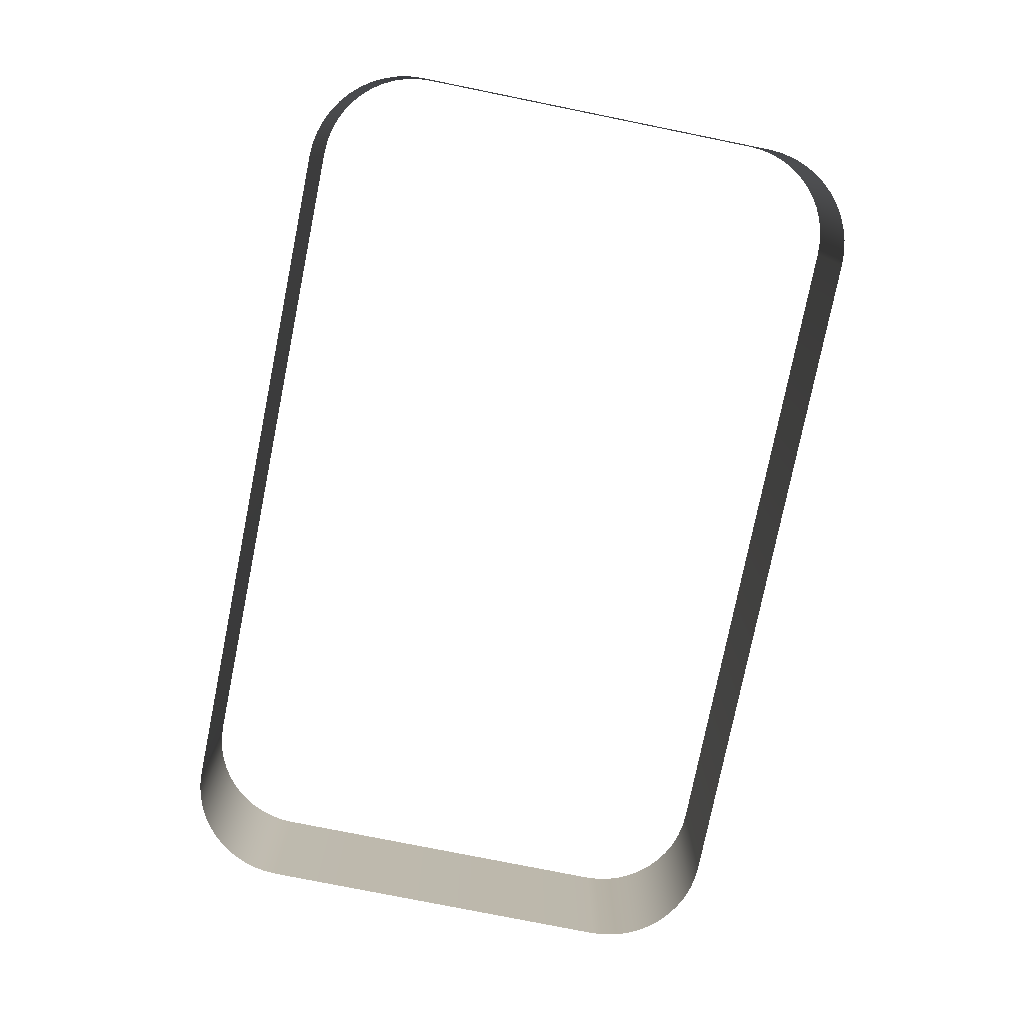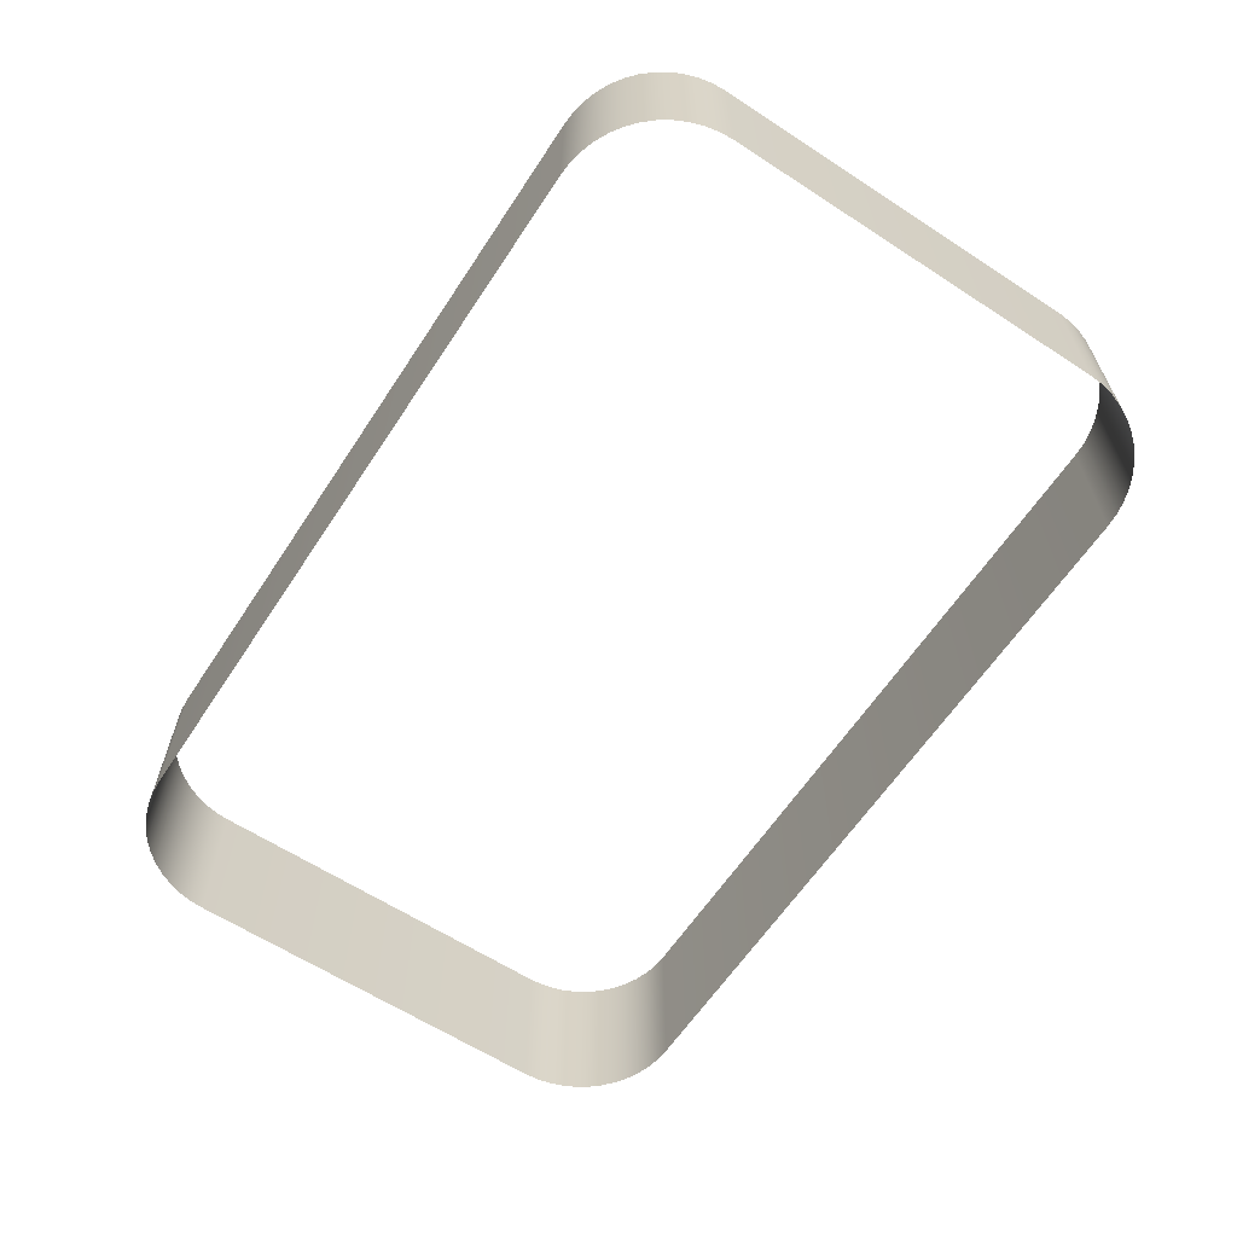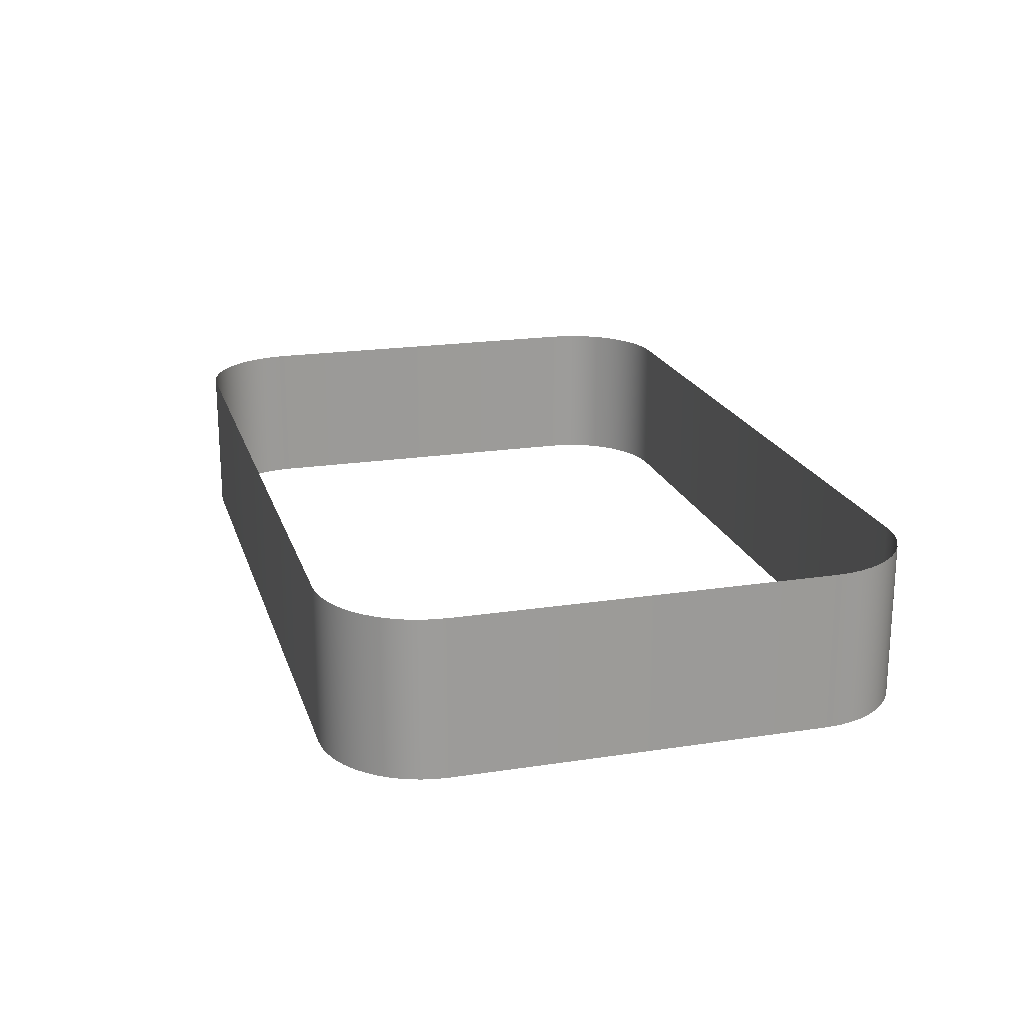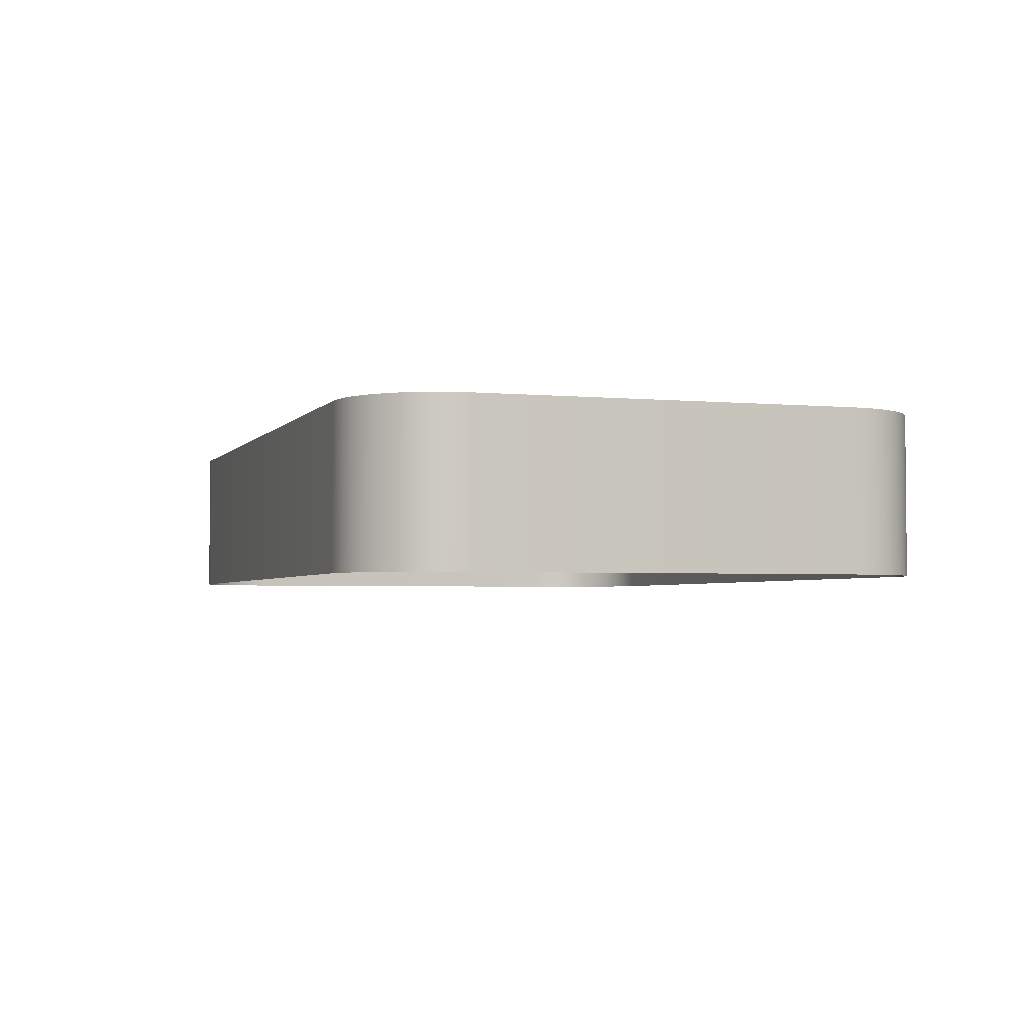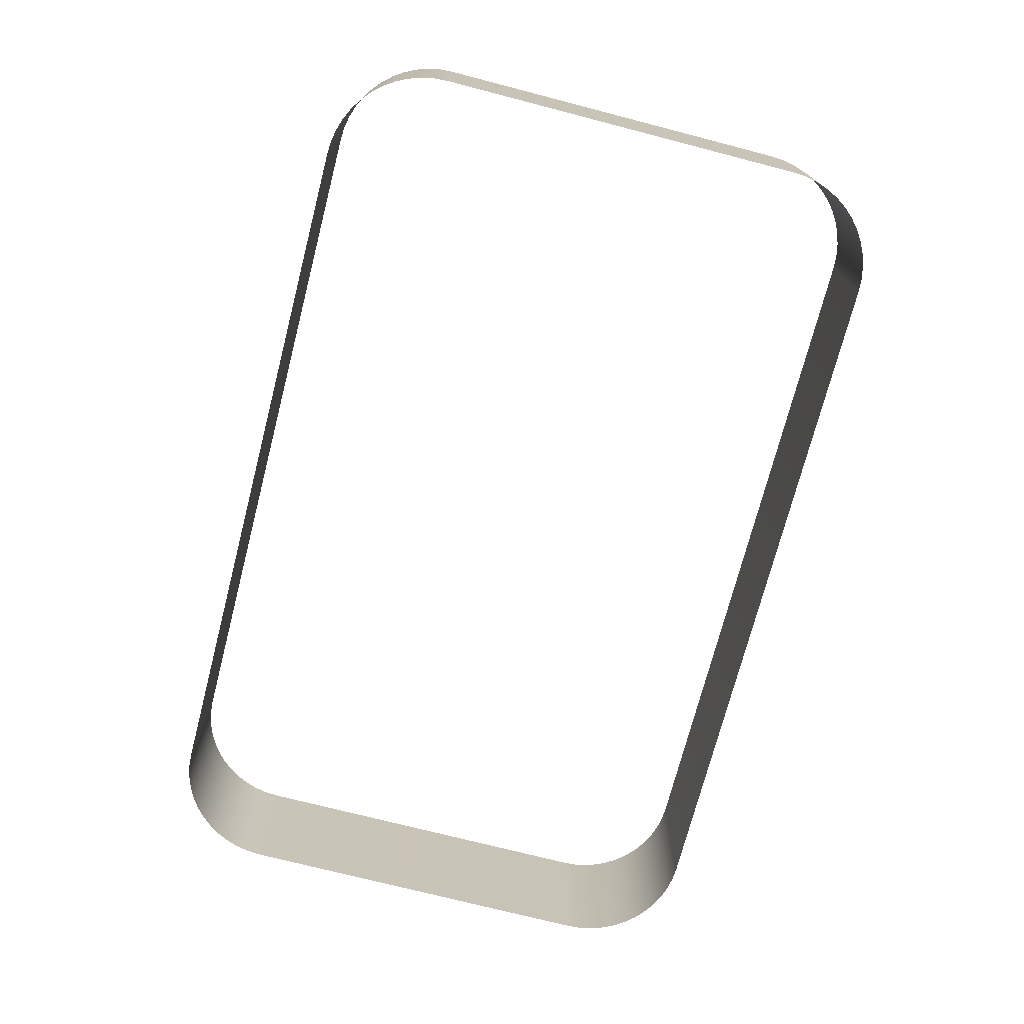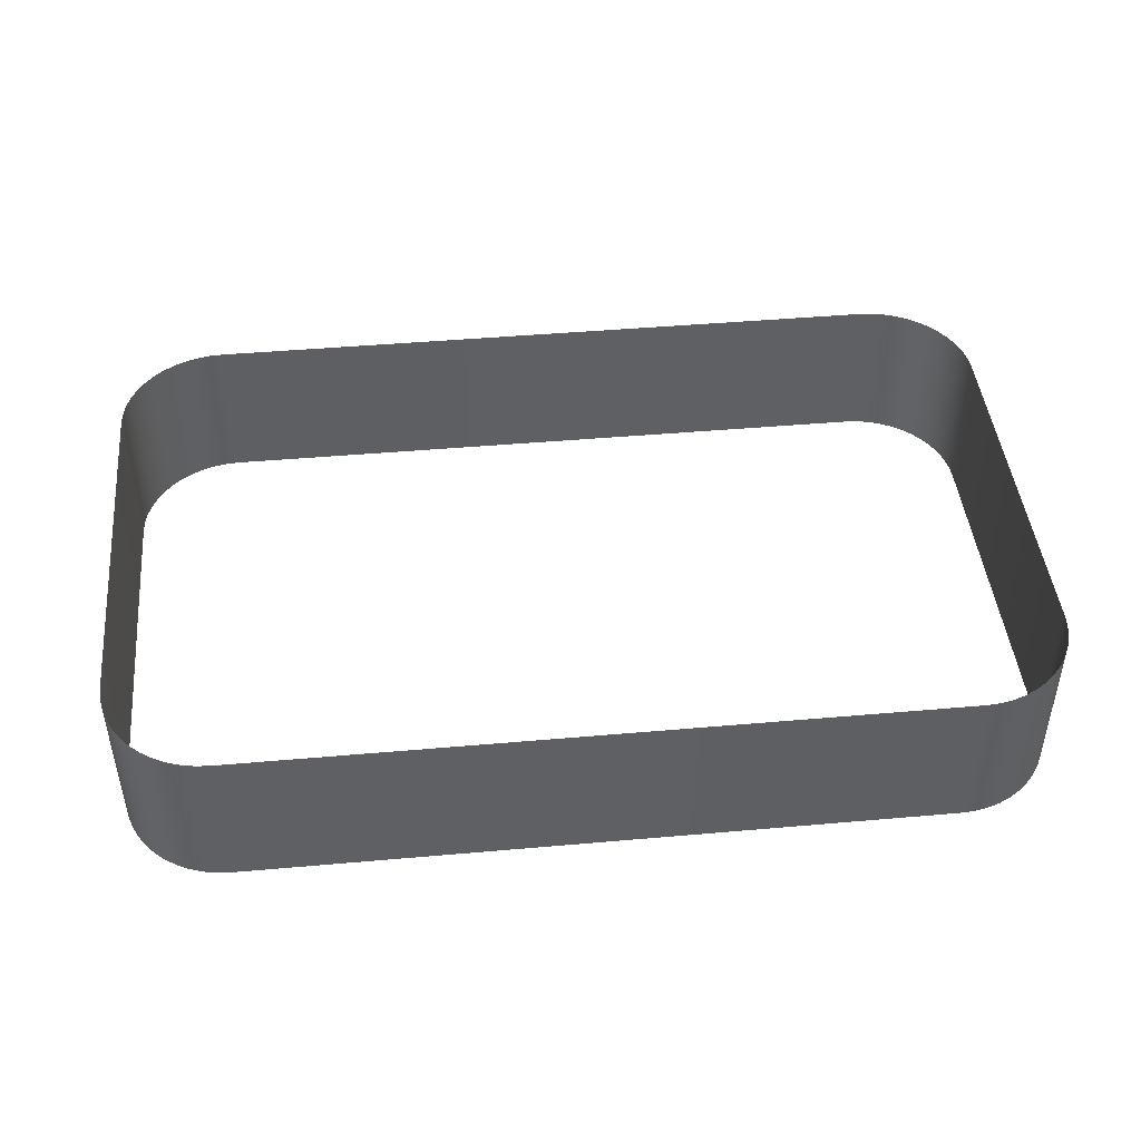
<metadata>
{"format":"obj","ext":"obj","renderer":"f3d","projection":"perspective","resolution":1024,"background":"white","views":[{"elev":-77.7,"azim":-101.4,"up":"+Y"},{"elev":-62.3,"azim":-123.4,"up":"+Y"},{"elev":20.1,"azim":-105.7,"up":"+Y"},{"elev":-3.1,"azim":-108.3,"up":"+Y"},{"elev":-73.2,"azim":-104.5,"up":"+Y"},{"elev":45.2,"azim":-5.8,"up":"+Y"}]}
</metadata>
<code>
o mesh25/mesh25-geometry#mesh25-geometry
v -0.1464 -0.1866 -0.03987
v -0.1464 -0.1755 -0.03891
v -0.1464 -0.1866 -0.03891
v -0.1464 -0.1755 -0.03987
v -0.1466 -0.1755 -0.03798
v -0.1464 -0.1866 -0.06613
v -0.1466 -0.1866 -0.03798
v -0.1464 -0.1755 -0.06613
v -0.1469 -0.1755 -0.03707
v -0.1464 -0.1866 -0.06708
v -0.1469 -0.1866 -0.03707
v -0.1464 -0.1755 -0.06708
v -0.1474 -0.1755 -0.03622
v -0.1466 -0.1866 -0.06801
v -0.1474 -0.1866 -0.03622
v -0.1466 -0.1755 -0.06801
v -0.1479 -0.1755 -0.03542
v -0.1469 -0.1866 -0.06892
v -0.1479 -0.1866 -0.03542
v -0.1469 -0.1755 -0.06892
v -0.1485 -0.1755 -0.03471
v -0.1474 -0.1866 -0.06977
v -0.1485 -0.1866 -0.03471
v -0.1474 -0.1755 -0.06977
v -0.1492 -0.1866 -0.03408
v -0.1479 -0.1866 -0.07057
v -0.1492 -0.1755 -0.03408
v -0.1479 -0.1755 -0.07057
v -0.15 -0.1866 -0.03355
v -0.1485 -0.1866 -0.07128
v -0.15 -0.1755 -0.03355
v -0.1485 -0.1755 -0.07128
v -0.1509 -0.1866 -0.03313
v -0.1492 -0.1755 -0.07191
v -0.1509 -0.1755 -0.03313
v -0.1492 -0.1866 -0.07191
v -0.1518 -0.1866 -0.03282
v -0.15 -0.1755 -0.07244
v -0.1518 -0.1755 -0.03282
v -0.15 -0.1866 -0.07244
v -0.1527 -0.1866 -0.03263
v -0.1509 -0.1755 -0.07286
v -0.1527 -0.1755 -0.03263
v -0.1509 -0.1866 -0.07286
v -0.1537 -0.1866 -0.03257
v -0.1518 -0.1755 -0.07317
v -0.1537 -0.1755 -0.03257
v -0.1518 -0.1866 -0.07317
v -0.2033 -0.1866 -0.03257
v -0.1527 -0.1755 -0.07336
v -0.2033 -0.1755 -0.03257
v -0.1527 -0.1866 -0.07336
v -0.2042 -0.1866 -0.03263
v -0.1537 -0.1755 -0.07342
v -0.2042 -0.1755 -0.03263
v -0.1537 -0.1866 -0.07342
v -0.2052 -0.1866 -0.03282
v -0.2033 -0.1755 -0.07342
v -0.2052 -0.1755 -0.03282
v -0.2033 -0.1866 -0.07342
v -0.2061 -0.1866 -0.03313
v -0.2042 -0.1755 -0.07336
v -0.2061 -0.1755 -0.03313
v -0.2042 -0.1866 -0.07336
v -0.2069 -0.1866 -0.03355
v -0.2052 -0.1755 -0.07317
v -0.2069 -0.1755 -0.03355
v -0.2052 -0.1866 -0.07317
v -0.2077 -0.1866 -0.03408
v -0.2061 -0.1755 -0.07286
v -0.2077 -0.1755 -0.03408
v -0.2061 -0.1866 -0.07286
v -0.2084 -0.1866 -0.03471
v -0.2069 -0.1755 -0.07244
v -0.2084 -0.1755 -0.03471
v -0.2069 -0.1866 -0.07244
v -0.2091 -0.1755 -0.03542
v -0.2077 -0.1755 -0.07191
v -0.2091 -0.1866 -0.03542
v -0.2077 -0.1866 -0.07191
v -0.2096 -0.1755 -0.03622
v -0.2084 -0.1755 -0.07128
v -0.2096 -0.1866 -0.03622
v -0.2084 -0.1866 -0.07128
v -0.21 -0.1755 -0.03707
v -0.2091 -0.1866 -0.07057
v -0.21 -0.1866 -0.03707
v -0.2091 -0.1755 -0.07057
v -0.2103 -0.1755 -0.03798
v -0.2096 -0.1866 -0.06977
v -0.2103 -0.1866 -0.03798
v -0.2096 -0.1755 -0.06977
v -0.2105 -0.1755 -0.03891
v -0.21 -0.1866 -0.06892
v -0.2105 -0.1866 -0.03891
v -0.21 -0.1755 -0.06892
v -0.2106 -0.1755 -0.03987
v -0.2103 -0.1866 -0.06801
v -0.2106 -0.1866 -0.03987
v -0.2103 -0.1755 -0.06801
v -0.2106 -0.1755 -0.06613
v -0.2105 -0.1866 -0.06708
v -0.2106 -0.1866 -0.06613
v -0.2105 -0.1755 -0.06708
f 1 2 3
f 2 1 4
f 3 2 1
f 4 1 2
f 5 3 2
f 2 3 5
f 6 4 1
f 1 4 6
f 3 5 7
f 7 5 3
f 4 6 8
f 8 6 4
f 9 7 5
f 5 7 9
f 10 8 6
f 6 8 10
f 7 9 11
f 11 9 7
f 8 10 12
f 12 10 8
f 13 11 9
f 9 11 13
f 14 12 10
f 10 12 14
f 11 13 15
f 15 13 11
f 12 14 16
f 16 14 12
f 17 15 13
f 13 15 17
f 18 16 14
f 14 16 18
f 15 17 19
f 19 17 15
f 16 18 20
f 20 18 16
f 21 19 17
f 17 19 21
f 22 20 18
f 18 20 22
f 19 21 23
f 23 21 19
f 20 22 24
f 24 22 20
f 21 25 23
f 23 25 21
f 26 24 22
f 22 24 26
f 25 21 27
f 27 21 25
f 24 26 28
f 28 26 24
f 27 29 25
f 25 29 27
f 30 28 26
f 26 28 30
f 29 27 31
f 31 27 29
f 28 30 32
f 32 30 28
f 31 33 29
f 29 33 31
f 30 34 32
f 32 34 30
f 33 31 35
f 35 31 33
f 34 30 36
f 36 30 34
f 35 37 33
f 33 37 35
f 36 38 34
f 34 38 36
f 37 35 39
f 39 35 37
f 38 36 40
f 40 36 38
f 39 41 37
f 37 41 39
f 40 42 38
f 38 42 40
f 41 39 43
f 43 39 41
f 42 40 44
f 44 40 42
f 43 45 41
f 41 45 43
f 44 46 42
f 42 46 44
f 45 43 47
f 47 43 45
f 46 44 48
f 48 44 46
f 47 49 45
f 45 49 47
f 48 50 46
f 46 50 48
f 49 47 51
f 51 47 49
f 50 48 52
f 52 48 50
f 51 53 49
f 49 53 51
f 52 54 50
f 50 54 52
f 53 51 55
f 55 51 53
f 54 52 56
f 56 52 54
f 55 57 53
f 53 57 55
f 56 58 54
f 54 58 56
f 57 55 59
f 59 55 57
f 58 56 60
f 60 56 58
f 59 61 57
f 57 61 59
f 60 62 58
f 58 62 60
f 61 59 63
f 63 59 61
f 62 60 64
f 64 60 62
f 63 65 61
f 61 65 63
f 64 66 62
f 62 66 64
f 65 63 67
f 67 63 65
f 66 64 68
f 68 64 66
f 67 69 65
f 65 69 67
f 68 70 66
f 66 70 68
f 69 67 71
f 71 67 69
f 70 68 72
f 72 68 70
f 71 73 69
f 69 73 71
f 72 74 70
f 70 74 72
f 73 71 75
f 75 71 73
f 74 72 76
f 76 72 74
f 77 73 75
f 75 73 77
f 76 78 74
f 74 78 76
f 73 77 79
f 79 77 73
f 78 76 80
f 80 76 78
f 81 79 77
f 77 79 81
f 80 82 78
f 78 82 80
f 79 81 83
f 83 81 79
f 82 80 84
f 84 80 82
f 85 83 81
f 81 83 85
f 86 82 84
f 84 82 86
f 83 85 87
f 87 85 83
f 82 86 88
f 88 86 82
f 89 87 85
f 85 87 89
f 90 88 86
f 86 88 90
f 87 89 91
f 91 89 87
f 88 90 92
f 92 90 88
f 93 91 89
f 89 91 93
f 94 92 90
f 90 92 94
f 91 93 95
f 95 93 91
f 92 94 96
f 96 94 92
f 97 95 93
f 93 95 97
f 98 96 94
f 94 96 98
f 95 97 99
f 99 97 95
f 96 98 100
f 100 98 96
f 101 99 97
f 97 99 101
f 102 100 98
f 98 100 102
f 99 101 103
f 103 101 99
f 100 102 104
f 104 102 100
f 104 103 101
f 101 103 104
f 103 104 102
f 102 104 103

</code>
